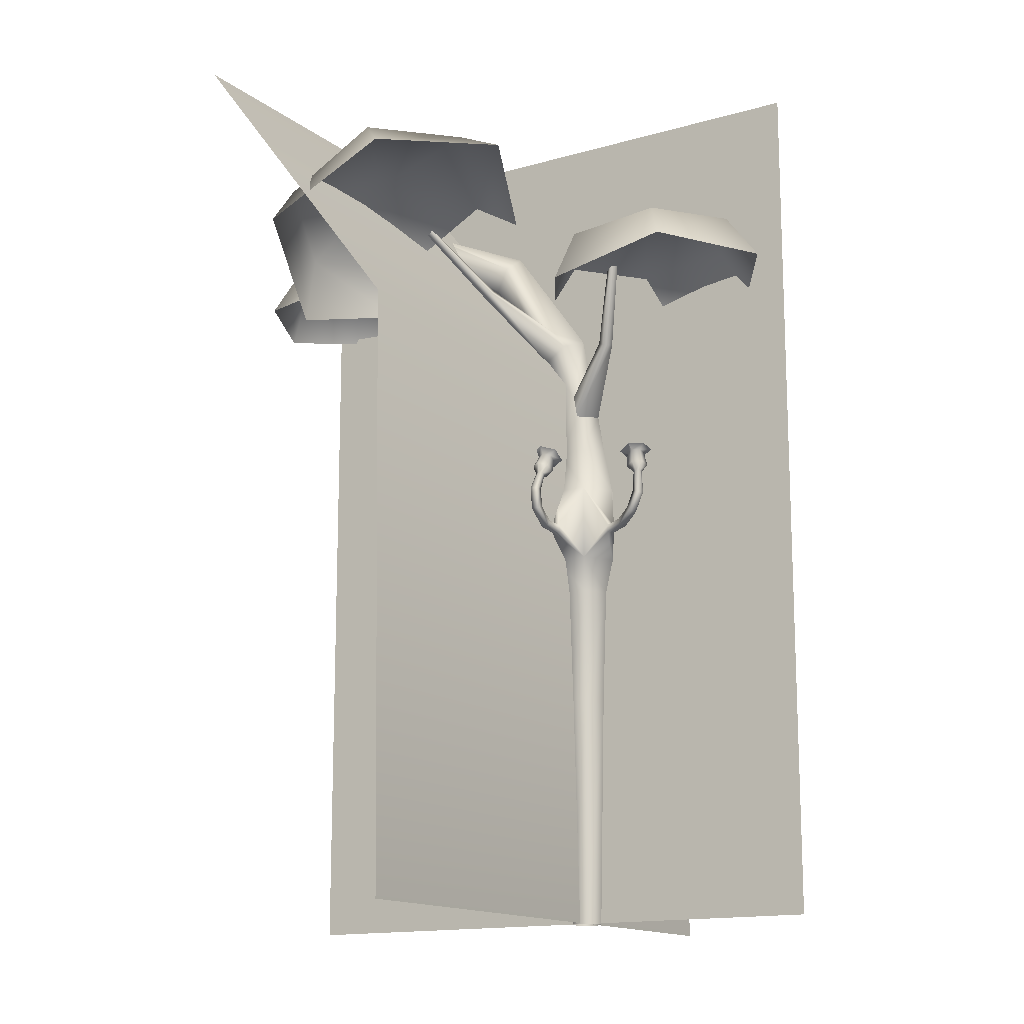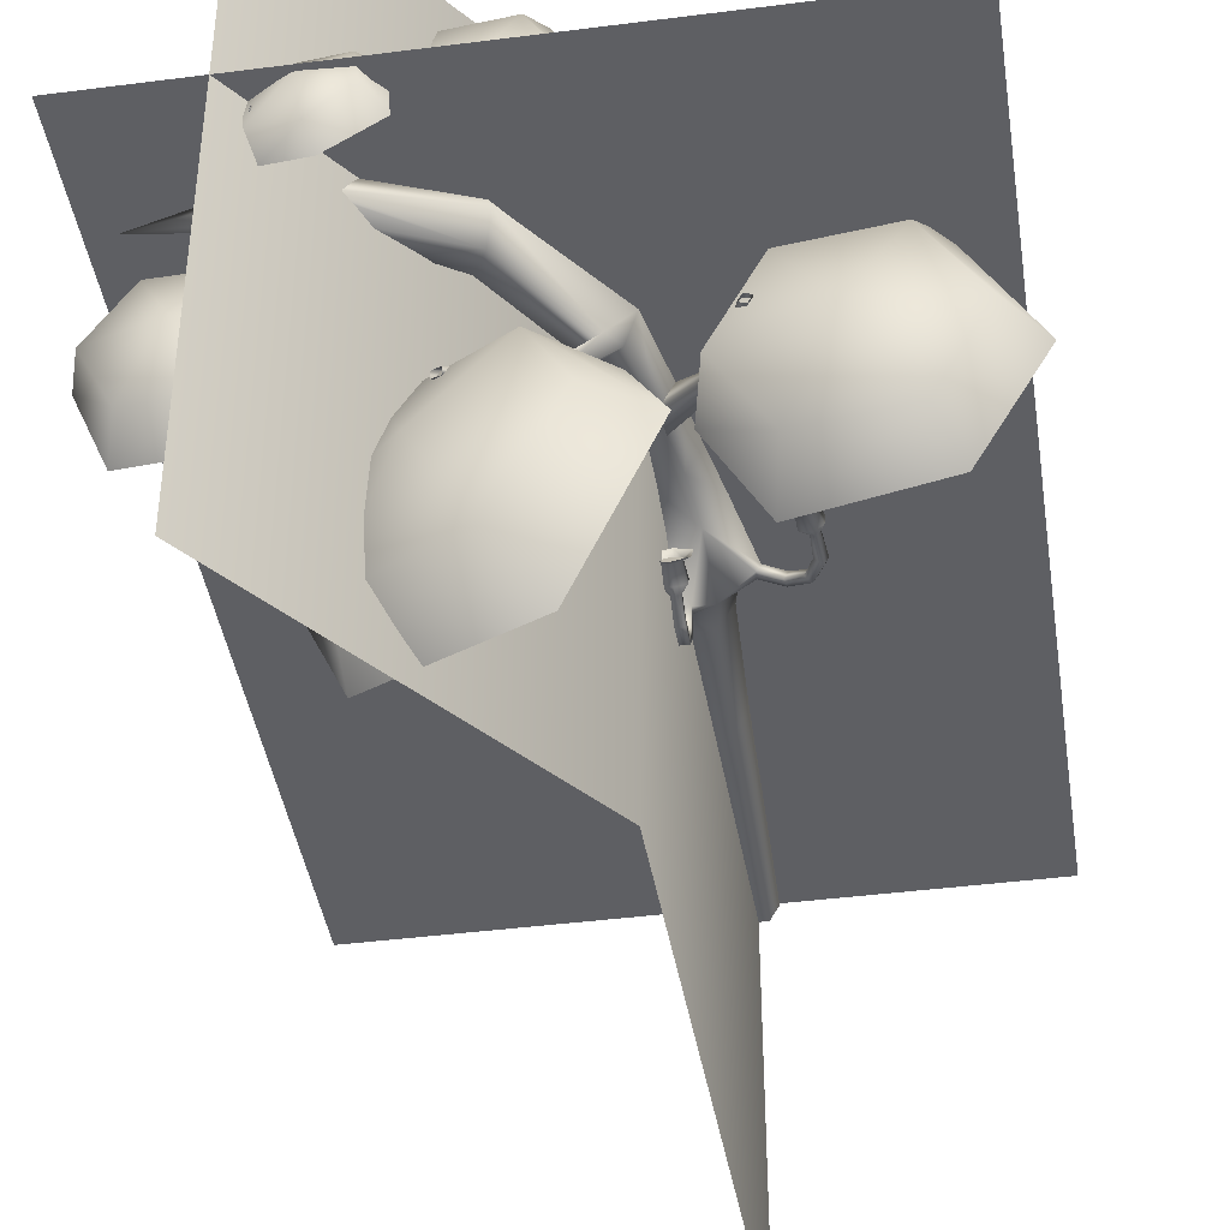
<metadata>
{"format":"obj","ext":"obj","renderer":"f3d","projection":"perspective","resolution":1024,"background":"white","views":[{"elev":-14.6,"azim":-147.7,"up":"+Y"},{"elev":-41.8,"azim":-171.3,"up":"+Z"}]}
</metadata>
<code>
g default
v 779.7 921.7 -62.28
v 996.2 904.6 -49.9
v 804.5 816.9 -1.813
v 1023 805.5 9.758
v 1115 903.4 -232.8
v 1161 765.6 -224.9
v 1017 913.6 -427.2
v 1050 796.6 -489.5
v 799.1 924.9 -438.7
v 762.7 832.4 -503.5
v 681.2 931.9 -256.7
v 640.4 799.2 -320.4
v 193.8 932.6 242.6
v 84.67 941.4 442.3
v 87.57 932.6 271.6
v 1.3 818.7 443.7
v 202.4 931.3 636.9
v 159.1 834.2 700.6
v 429.2 912.4 631.9
v 455.9 778.6 694
v 538.4 903.6 432.3
v 605.2 828 430.6
v 420.7 913.7 237.7
v 481.8 775.7 235.2
v 264.6 523 300.9
v 435.5 520.3 611.7
v 217.8 358 388.6
v 392.7 313.7 698.1
v 789 547.8 619.8
v 862.7 307.2 706.7
v 971.5 578.2 317.3
v 1097 431.7 311.8
v 800.6 580.9 6.596
v 795.5 436 5.653
v 447.1 553.4 -1.596
v 520.7 357.1 -109.3
v -151.7 774.3 -308.4
v -303.8 788.6 -566.5
v -118.7 637.3 -390.1
v -275.7 612.4 -648.6
v -601.9 821.1 -563.2
v -664.9 694.6 -644.7
v -747.9 839.3 -301.9
v -860.8 689.5 -299.5
v -595.8 825 -43.84
v -656.8 699.7 40.93
v -297.7 792.5 -47.11
v -361.8 629.5 38.01
v -117 -214.6 0.0102
v -58.5 -214.6 -101.3
v -158.8 -138.8 -106.6
v -171.7 -138.8 -84.4
v -171.7 -113.5 -84.4
v -117.3 38.92 0.01019
v -58.64 38.92 -101.6
v -158.8 -113.5 -106.6
v -44.32 -329 -76.76
v 58.52 -214.6 -101.3
v -44.32 -329 76.78
v -88.64 -329 0.01037
v -58.5 -214.6 101.3
v -171.8 -138.7 84.23
v -158.9 -138.7 106.6
v -158.9 -113.5 106.6
v -58.64 38.92 101.6
v -171.8 -113.5 84.23
v 12.91 -138.7 -190.9
v -12.71 -138.7 -190.9
v -12.71 -113.5 -190.9
v 58.65 38.92 -101.6
v 12.91 -113.5 -190.9
v -85.95 196.7 0.01041
v -42.3 189 76.78
v -42.3 189 -76.76
v 45.01 173.6 -76.76
v 44.33 -329 -76.76
v 58.52 -214.6 101.3
v 117 -214.6 0.01058
v 133.9 -126.1 77.27
v 58.65 38.92 101.6
v 117.3 38.92 0.01054
v -7.15 388.3 -76.76
v -20.24 314.1 -76.76
v -50.8 396 0.01052
v -63.89 321.8 0.01056
v 55.41 -1484 0.01047
v 27.71 -1484 -47.97
v -27.69 -1484 -47.97
v -55.4 -1484 0.01046
v -27.69 -1484 47.99
v 27.71 -1484 47.99
v 619.8 1017 -46.67
v 612.6 1032 -104.4
v 609.6 1090 -119.9
v 614.1 1131 -77.26
v 620.8 1118 -20.14
v 623.9 1060 -4.567
v 995 1083 -107.2
v -12.86 -138.7 190.9
v 12.89 -138.7 190.9
v -12.86 -113.5 190.9
v 12.89 -113.5 190.9
v 158.9 -138.7 -106.4
v 171.7 -138.7 -84.31
v 171.7 -113.5 -84.31
v 158.9 -113.5 -106.4
v 67.06 298.7 76.78
v 110.7 291 0.01064
v 53.83 223.6 76.78
v 97.48 215.9 0.01055
v 228.7 374.7 128.6
v 244.6 371.9 100.6
v 252.7 351.4 144.5
v 268.6 348.6 116.5
v 359.5 560.9 180.2
v 372 558.7 158.2
v 381.1 557.1 192.9
v 393.7 554.9 170.9
v 662.7 825.7 -747.8
v 507.6 672 -475.3
v 481.3 859.5 -447.6
v 668.1 597.7 -785.5
v 533.8 959.1 -1048
v 519.5 814.2 -1172
v 223.6 1126 -1047
v 93.11 1003 -1178
v 42.16 1160 -746.7
v -129.5 1080 -775.1
v 171 1027 -447
v -17.88 912.5 -481.7
v 141.3 593.2 -77.63
v 105.9 540.6 -73.05
v 67.62 642.4 -80.5
v 32.29 589.9 -75.92
v 140.3 759.6 63.39
v 105.2 707.3 67.95
v 214 710.3 66.27
v 178.8 658 70.83
v 503.4 929.9 -24.74
v 450.1 895.7 -19.7
v 474.9 962.9 -101.9
v 421.6 928.7 -96.88
v 143.8 522 4.92
v 34.32 601.9 77.14
v 108 552.6 80.01
v -3.522 620.5 -0.8283
v 312.9 876.8 58.61
v 330.9 825.7 -11.52
v 306.1 851.4 -92.66
v 263.4 928.3 -103.7
v 245.5 979.5 -33.52
v 270.2 953.7 47.61
v 45.01 173.6 76.78
v 88.66 165.9 0.01063
v 88.66 -329 0.01053
v 44.33 -329 76.78
v -308.3 49.34 -167.7
v -296 45.48 -161.1
v -308.4 43.29 -139.2
v -320.7 47.15 -145.8
v -183.6 532.5 -159
v -153.1 546.2 -143.1
v -7.15 388.3 -76.76
v -20.24 314.1 -76.76
v -50.8 396 0.01052
v -169 549 -115
v -199.5 535.3 -131
v -63.89 321.8 0.01056
v -230.7 806.3 -209.2
v -243.2 808.5 -187.1
v -252.3 810.1 -221.9
v -264.9 812.3 -199.8
v 206.4 726.3 -332.9
v 217.3 744.4 -302.4
v 190.4 762.4 -303.4
v 179.5 744.3 -333.9
v 360.1 957.7 -470
v 336.4 965.3 -469.5
v 360.1 957.7 -494.4
v 336.4 965.2 -494.4
v 197 805 208.8
v 208 819.4 172.3
v 237.6 799.6 173.5
v 226.5 785.3 209.9
v 292.7 939.2 254.2
v 309.4 933.9 254.2
v 292.4 939.3 271.7
v 309.4 933.9 271.8
v -36.93 -710.8 63.99
v -73.87 -710.8 0.0104
v -36.93 -710.8 -63.97
v 36.94 -710.8 -63.97
v 73.88 -710.8 0.01051
v 36.94 -710.8 63.99
v -221.3 -108.1 -140.3
v -226.4 -131.3 -145.4
v -234.1 -110.1 -118.3
v -239.2 -133.3 -123.3
v -269 -78.57 -163.2
v -285.3 -93.43 -175.8
v -281.6 -83.23 -141.4
v -297.9 -98.09 -154
v -295.2 -23.3 -167.6
v -318.4 -31.25 -181.5
v -308.3 -25.41 -145.8
v -330.4 -33.56 -159
v 583.8 879.8 -112.7
v 594.5 904.4 -113.1
v 581 912.5 -146.9
v 571.7 883 -148.7
v 741.2 934.2 -148.6
v 734.9 935.2 -163.4
v 755.9 932.9 -157.4
v 747.8 933.6 -171.6
v -320.4 50.07 -159.9
v -296.1 42.48 -146.9
v -302.6 78.03 -183.7
v -272 68.48 -167.4
v -302.7 63.06 -113.2
v -333.2 72.61 -129.5
v -332.4 79.84 -164.3
v -272.3 61.06 -132.2
v -292.8 125.2 -165.6
v -268.9 117.8 -152.8
v -292.9 113.5 -110.5
v -316.8 121 -123.2
v -316.1 126.7 -150.4
v -269.1 112 -125.4
v -290.5 142.5 -188.8
v -244.4 128.1 -164.1
v -290.6 119.9 -82.44
v -336.7 134.3 -107
v -335.4 145.2 -159.5
v -244.8 116.9 -111.2
v -290.5 142.5 -188.8
v 12.76 -109.6 -257.6
v 12.76 -131.5 -268.1
v -12.81 -109.6 -257.6
v -12.81 -131.5 -268.1
v 12.76 -72.35 -308.1
v 12.76 -80.2 -332.3
v -12.81 -72.35 -308.1
v -12.81 -80.2 -332.3
v 12.76 -12.3 -314.9
v 12.76 -9.582 -342.9
v -12.81 -11.94 -315.5
v -12.81 -9.898 -342.4
v 12.72 52.33 -303
v 12.7 44.84 -290.5
v -12.57 44.84 -290.5
v -12.59 52.33 -303
v 0.06282 55.87 -308.8
v 0.06276 41.15 -284.4
v -30.59 60.73 -267.7
v -30.63 79.23 -298.5
v -23.73 106.3 -244.8
v -23.77 120.8 -268.8
v -46.42 110.2 -227.3
v -46.48 138.1 -273.7
v 0.639 87.98 -313
v 0.6655 127.6 -280.2
v 0.6685 151.3 -295.7
v 31.91 79.23 -298.5
v 31.87 60.73 -267.7
v 25.1 120.8 -268.8
v 25.06 106.3 -244.8
v 47.82 138.1 -273.7
v 47.76 110.2 -227.3
v 0.6389 51.61 -252.5
v 0.6654 99.22 -232.9
v 0.6683 96.44 -204.4
v 47.82 138.1 -273.7
v 213.1 -112.7 -108.8
v 220.2 -134.8 -115.8
v 199.8 -110.1 -130.4
v 206.9 -132.2 -137.4
v 248.6 -86.08 -126.7
v 266.9 -95.76 -141.3
v 233.9 -82.56 -147.3
v 252.3 -92.25 -162
v 259.7 -33.36 -125.2
v 282.9 -32.74 -141
v 245.9 -30.59 -146.6
v 268.1 -30.56 -161.8
v 254 39.24 -113.1
v 243 32.74 -106.3
v 228.8 35.17 -127
v 239.8 41.67 -133.9
v 252.2 43.53 -126.7
v 230.4 30.75 -113.3
v 202.2 42.46 -135.6
v 233.1 60.65 -154.7
v 267.6 65.85 -134.6
v 272.8 53.86 -96.53
v 241.8 35.68 -77.55
v 206.7 30.11 -97.22
v 272.8 53.86 -96.53
v -10.69 -107.9 259.3
v -12.6 -129.8 269.6
v 14.78 -110.1 259.3
v 12.86 -132 269.6
v -4.933 -66.98 308.6
v -7.282 -74.91 332.6
v 19.58 -74.24 308.6
v 17.23 -82.17 332.6
v 15.83 6.459 318.3
v 19.54 13.02 345.4
v 38.3 -5.732 318.9
v 41.59 0.08348 345
v 49.76 66.15 288.4
v 45.08 57.84 277.4
v 67.08 45.39 277.4
v 71.79 53.68 288.4
v 63 63.84 293.6
v 53.77 47.52 272
v 88.51 46.69 252.2
v 100.2 67.18 279.3
v 102.7 85.7 221.7
v 111.8 101.7 242.9
v 122.8 75.19 203.9
v 140.4 106.1 244.7
v 78.43 92.28 292.1
v 94.83 121.3 252.9
v 107.6 143.9 264.1
v 45.72 97.98 279.3
v 34.15 77.44 252.2
v 69.28 125.8 242.9
v 60.24 109.7 221.7
v 58.3 152.5 244.7
v 40.86 121.6 203.9
v 55.61 51.96 238.8
v 77.01 89.82 211.3
v 73.22 83.13 183.7
v 58.3 152.5 244.7
v -231.8 -110.5 117.2
v -240.3 -132.1 124.1
v -218.5 -108.8 139
v -227.1 -130.4 145.9
v -273.4 -76.04 138
v -292.6 -84.14 152.4
v -259 -73.11 158.9
v -278.2 -81.21 173.4
v -282.7 -20.77 136.2
v -304.9 -13.35 151.8
v -268 -17.94 156.9
v -289.3 -11.38 172
v -259.9 51.71 110.9
v -250.5 42.25 105.1
v -235.5 44.6 125.3
v -244.8 54.06 131.2
v -256.8 57.36 123.8
v -238.4 38.77 112.3
v 389.9 1062 -732.7
v 315.9 973.8 437.3
v 612.1 638.8 313.5
v -441.4 880.8 -306.4
v 901.8 976.1 -243.4
v 677.5 1318 -108.7
v 549.1 1361 -152.9
v 655 1268 -167.7
v 526.4 1314 -210.6
v 441.2 1368 -59.86
v 389.2 1297 -95.68
v 461.5 1329 75.94
v 406.1 1260 88.45
v 589.6 1283 118.7
v 579.9 1212 147.9
v 697.8 1280 27.07
v 683 1184 49.29
v 579 1360 -7.588
v 634.3 1212 -48.43
v 649.8 1219 -46.89
v 573.2 1116 -72.96
v 653.5 1219 -23.96
v 634.7 1209 -25.41
v 584.4 1101 -13.09
v 672.3 1310 -49.78
v 672.7 1309 -39.06
v 667.8 1318 -47.75
v 667.2 1316 -37.21
g TR_TR_Pipetree_B_1
f 1 2 3
f 2 4 3
f 2 5 4
f 5 6 4
f 5 7 6
f 7 8 6
f 7 9 8
f 9 10 8
f 9 11 10
f 11 12 10
f 9 357 11
f 357 2 1
f 7 5 357
f 7 357 9
f 13 14 15
f 14 16 15
f 14 17 16
f 17 18 16
f 17 19 18
f 19 20 18
f 19 21 20
f 21 22 20
f 21 23 22
f 23 24 22
f 21 354 23
f 354 14 13
f 19 17 354
f 19 354 21
f 25 26 27
f 26 28 27
f 26 29 28
f 29 30 28
f 29 31 30
f 31 32 30
f 31 33 32
f 33 34 32
f 33 35 34
f 35 36 34
f 33 355 35
f 355 26 25
f 31 29 355
f 31 355 33
f 37 38 39
f 38 40 39
f 38 41 40
f 41 42 40
f 41 43 42
f 43 44 42
f 43 45 44
f 45 46 44
f 45 47 46
f 47 48 46
f 43 41 356
f 356 38 37
f 356 41 38
f 43 356 45
f 50 49 51
f 52 51 49
f 49 53 52
f 53 49 54
f 54 55 53
f 56 53 55
f 55 50 56
f 51 56 50
f 58 57 50
f 60 59 49
f 50 60 49
f 57 60 50
f 49 61 62
f 63 62 61
f 61 64 63
f 64 61 65
f 65 54 64
f 66 64 54
f 54 49 66
f 62 66 49
f 58 50 67
f 68 67 50
f 50 69 68
f 69 50 55
f 55 70 69
f 71 69 70
f 70 58 71
f 67 71 58
f 54 65 72
f 72 65 73
f 55 54 74
f 74 54 72
f 70 55 75
f 75 55 74
f 76 57 58
f 49 59 61
f 79 77 78
f 80 77 79
f 79 81 80
f 79 78 81
f 78 155 58
f 192 86 87
f 192 87 191
f 60 191 190
f 60 190 59
f 59 190 189
f 59 189 156
f 77 59 156
f 77 156 78
f 78 156 155
f 93 98 92
f 94 98 93
f 95 98 94
f 96 98 95
f 97 98 96
f 92 98 97
f 100 61 77
f 61 100 99
f 99 101 61
f 65 61 101
f 101 80 65
f 80 101 102
f 102 77 80
f 77 102 100
f 103 78 58
f 78 103 104
f 104 105 78
f 81 78 105
f 105 70 81
f 70 105 106
f 106 58 70
f 58 106 103
f 113 111 107
f 107 109 113
f 111 108 107
f 108 111 112
f 114 109 110
f 109 114 113
f 112 114 108
f 110 108 114
f 115 112 111
f 112 115 116
f 117 111 113
f 111 117 115
f 118 113 114
f 113 118 117
f 116 114 112
f 114 116 118
f 121 119 120
f 119 122 120
f 119 123 122
f 123 124 122
f 123 125 124
f 125 126 124
f 125 127 126
f 127 128 126
f 127 129 128
f 129 130 128
f 127 353 129
f 353 119 121
f 125 123 353
f 125 353 127
f 109 107 73
f 144 107 145
f 144 73 107
f 73 85 72
f 110 75 108
f 107 108 145
f 145 108 143
f 108 132 143
f 108 75 132
f 74 83 75
f 72 85 74
f 74 85 83
f 82 146 134
f 84 146 82
f 84 144 146
f 82 134 132
f 83 82 75
f 75 82 132
f 73 84 85
f 84 73 144
f 144 138 136
f 144 145 138
f 144 136 146
f 151 135 152
f 135 147 152
f 135 137 147
f 145 143 138
f 132 131 143
f 131 133 150
f 131 150 149
f 149 148 131
f 131 148 143
f 137 148 147
f 148 137 138
f 143 148 138
f 146 135 151
f 136 135 146
f 134 146 133
f 133 151 150
f 133 146 151
f 148 142 140
f 149 142 148
f 139 93 92
f 93 139 141
f 139 92 97
f 148 140 147
f 147 140 139
f 147 139 97
f 376 97 96
f 97 152 147
f 150 95 94
f 373 95 150
f 141 94 93
f 149 150 142
f 150 94 142
f 142 94 141
f 153 110 109
f 110 153 154
f 109 73 153
f 153 65 80
f 73 65 153
f 154 80 81
f 153 80 154
f 110 154 75
f 75 81 70
f 154 81 75
f 191 87 88
f 191 88 190
f 58 155 76
f 193 91 86
f 193 86 192
f 194 90 91
f 155 194 193
f 61 59 77
f 161 162 163
f 163 164 161
f 162 165 163
f 165 162 166
f 167 164 168
f 164 167 161
f 166 167 165
f 168 165 167
f 169 166 162
f 166 169 170
f 171 162 161
f 162 171 169
f 172 161 167
f 161 172 171
f 170 167 166
f 167 170 172
f 173 174 131
f 131 132 173
f 174 133 131
f 133 174 175
f 176 132 134
f 132 176 173
f 175 176 133
f 134 133 176
f 177 175 174
f 175 177 178
f 179 174 173
f 174 179 177
f 180 173 176
f 173 180 179
f 178 176 175
f 176 178 180
f 181 182 135
f 135 136 181
f 182 137 135
f 137 182 183
f 184 136 138
f 136 184 181
f 183 184 137
f 138 137 184
f 185 183 182
f 183 185 186
f 187 182 181
f 182 187 185
f 188 181 184
f 181 188 187
f 186 184 183
f 184 186 188
f 189 89 90
f 189 90 194
f 190 88 89
f 190 89 189
f 57 191 60
f 57 192 191
f 76 192 57
f 76 193 192
f 155 193 76
f 193 194 91
f 156 194 155
f 156 189 194
f 51 195 56
f 195 51 196
f 52 53 197
f 52 197 198
f 196 52 198
f 52 196 51
f 53 56 195
f 53 195 197
f 196 199 195
f 199 196 200
f 198 197 201
f 198 201 202
f 200 198 202
f 198 200 196
f 197 195 199
f 197 199 201
f 200 203 199
f 203 200 204
f 202 201 205
f 202 205 206
f 204 202 206
f 202 204 200
f 201 199 203
f 201 203 205
f 203 157 158
f 157 203 204
f 206 159 160
f 159 206 205
f 204 215 157
f 160 215 206
f 205 216 159
f 158 216 203
f 207 208 139
f 139 140 207
f 208 141 139
f 141 208 209
f 210 140 142
f 140 210 207
f 209 210 141
f 142 141 210
f 211 209 208
f 209 211 212
f 213 208 207
f 208 213 211
f 214 207 210
f 207 214 213
f 212 210 209
f 210 212 214
f 204 206 215
f 205 203 216
f 219 220 160
f 160 159 219
f 225 226 220
f 220 219 225
f 231 232 226
f 226 225 231
f 220 221 215
f 215 160 220
f 226 227 221
f 221 220 226
f 232 233 227
f 227 226 232
f 217 218 158
f 158 157 217
f 223 224 218
f 218 217 223
f 229 230 224
f 224 223 229
f 222 219 159
f 159 216 222
f 228 225 219
f 219 222 228
f 234 231 225
f 225 228 234
f 218 222 216
f 216 158 218
f 224 228 222
f 222 218 224
f 230 234 228
f 228 224 230
f 221 217 157
f 157 215 221
f 227 223 217
f 217 221 227
f 233 235 223
f 223 227 233
f 224 223 227
f 228 226 225
f 228 224 226
f 224 227 226
f 67 236 71
f 236 67 237
f 68 69 238
f 68 238 239
f 237 68 239
f 68 237 67
f 69 71 236
f 69 236 238
f 237 240 236
f 240 237 241
f 239 238 242
f 239 242 243
f 241 239 243
f 239 241 237
f 238 236 240
f 238 240 242
f 241 244 240
f 244 241 245
f 243 242 246
f 243 246 247
f 245 243 247
f 243 245 241
f 242 240 244
f 242 244 246
f 244 248 249
f 248 244 245
f 247 250 251
f 250 247 246
f 245 252 248
f 251 252 247
f 246 253 250
f 249 253 244
f 245 247 252
f 246 244 253
f 254 255 251
f 251 250 254
f 256 257 255
f 255 254 256
f 258 259 257
f 257 256 258
f 255 260 252
f 252 251 255
f 257 261 260
f 260 255 257
f 259 262 261
f 261 257 259
f 263 264 249
f 249 248 263
f 265 266 264
f 264 263 265
f 267 268 266
f 266 265 267
f 269 254 250
f 250 253 269
f 270 256 254
f 254 269 270
f 271 258 256
f 256 270 271
f 264 269 253
f 253 249 264
f 266 270 269
f 269 264 266
f 268 271 270
f 270 266 268
f 260 263 248
f 248 252 260
f 261 265 263
f 263 260 261
f 262 272 265
f 265 261 262
f 266 265 261
f 270 257 256
f 270 266 257
f 266 261 257
f 104 273 105
f 273 104 274
f 103 106 275
f 103 275 276
f 274 103 276
f 103 274 104
f 106 105 273
f 106 273 275
f 274 277 273
f 277 274 278
f 276 275 279
f 276 279 280
f 278 276 280
f 276 278 274
f 275 273 277
f 275 277 279
f 278 281 277
f 281 278 282
f 280 279 283
f 280 283 284
f 282 280 284
f 280 282 278
f 279 277 281
f 279 281 283
f 281 285 286
f 285 281 282
f 284 287 288
f 287 284 283
f 282 289 285
f 288 289 284
f 283 290 287
f 286 290 281
f 282 284 289
f 283 281 290
f 291 292 288
f 288 287 291
f 292 293 289
f 289 288 292
f 294 295 286
f 286 285 294
f 296 291 287
f 287 290 296
f 295 296 290
f 290 286 295
f 293 297 285
f 285 289 293
f 286 285 289
f 290 288 287
f 290 286 288
f 286 289 288
f 99 298 101
f 298 99 299
f 100 102 300
f 100 300 301
f 299 100 301
f 100 299 99
f 102 101 298
f 102 298 300
f 299 302 298
f 302 299 303
f 301 300 304
f 301 304 305
f 303 301 305
f 301 303 299
f 300 298 302
f 300 302 304
f 303 306 302
f 306 303 307
f 305 304 308
f 305 308 309
f 307 305 309
f 305 307 303
f 304 302 306
f 304 306 308
f 306 310 311
f 310 306 307
f 309 312 313
f 312 309 308
f 307 314 310
f 313 314 309
f 308 315 312
f 311 315 306
f 307 309 314
f 308 306 315
f 316 317 313
f 313 312 316
f 318 319 317
f 317 316 318
f 320 321 319
f 319 318 320
f 317 322 314
f 314 313 317
f 319 323 322
f 322 317 319
f 321 324 323
f 323 319 321
f 325 326 311
f 311 310 325
f 327 328 326
f 326 325 327
f 329 330 328
f 328 327 329
f 331 316 312
f 312 315 331
f 332 318 316
f 316 331 332
f 333 320 318
f 318 332 333
f 326 331 315
f 315 311 326
f 328 332 331
f 331 326 328
f 330 333 332
f 332 328 330
f 322 325 310
f 310 314 322
f 323 327 325
f 325 322 323
f 324 334 327
f 327 323 324
f 328 327 323
f 332 319 318
f 332 328 319
f 328 323 319
f 62 335 66
f 335 62 336
f 63 64 337
f 63 337 338
f 336 63 338
f 63 336 62
f 64 66 335
f 64 335 337
f 336 339 335
f 339 336 340
f 338 337 341
f 338 341 342
f 340 338 342
f 338 340 336
f 337 335 339
f 337 339 341
f 340 343 339
f 343 340 344
f 342 341 345
f 342 345 346
f 344 342 346
f 342 344 340
f 341 339 343
f 341 343 345
f 343 347 348
f 347 343 344
f 346 349 350
f 349 346 345
f 344 351 347
f 350 351 346
f 345 352 349
f 348 352 343
f 344 346 351
f 345 343 352
f 348 347 351
f 352 350 349
f 352 348 350
f 348 351 350
f 353 123 119
f 353 121 129
f 354 17 14
f 354 13 23
f 355 29 26
f 355 25 35
f 47 356 37
f 45 356 47
f 357 5 2
f 357 1 11
f 358 359 360
f 359 361 360
f 359 362 361
f 362 363 361
f 362 364 363
f 364 365 363
f 364 366 365
f 366 367 365
f 366 368 367
f 368 369 367
f 366 370 368
f 370 359 358
f 364 362 370
f 364 370 366
f 371 372 95
f 95 373 371
f 372 96 95
f 96 372 374
f 375 373 376
f 373 375 371
f 374 375 96
f 376 96 375
f 377 374 372
f 374 377 378
f 379 372 371
f 372 379 377
f 380 371 375
f 371 380 379
f 378 375 374
f 375 378 380
f 370 362 359
f 370 358 368
f 376 151 152
f 152 97 376
f 151 373 150
f 151 376 373
g default
v 0.9748 -1480 752.7
v -1.612 -1480 -1243
v 741.9 1374 751.6
v 739.3 1374 -1244
v 1102 1374 0.652
v 1102 -1480 0.6513
v -811.5 1374 3.405
v -811.5 -1480 3.404
v 28.64 442.9 752.6
v 26.06 442.9 -1243
g TR_TR_pipetree_B_1_X
f 389 381 390
f 390 384 389
f 385 386 387
f 388 387 386
f 383 389 384
f 382 390 381

</code>
